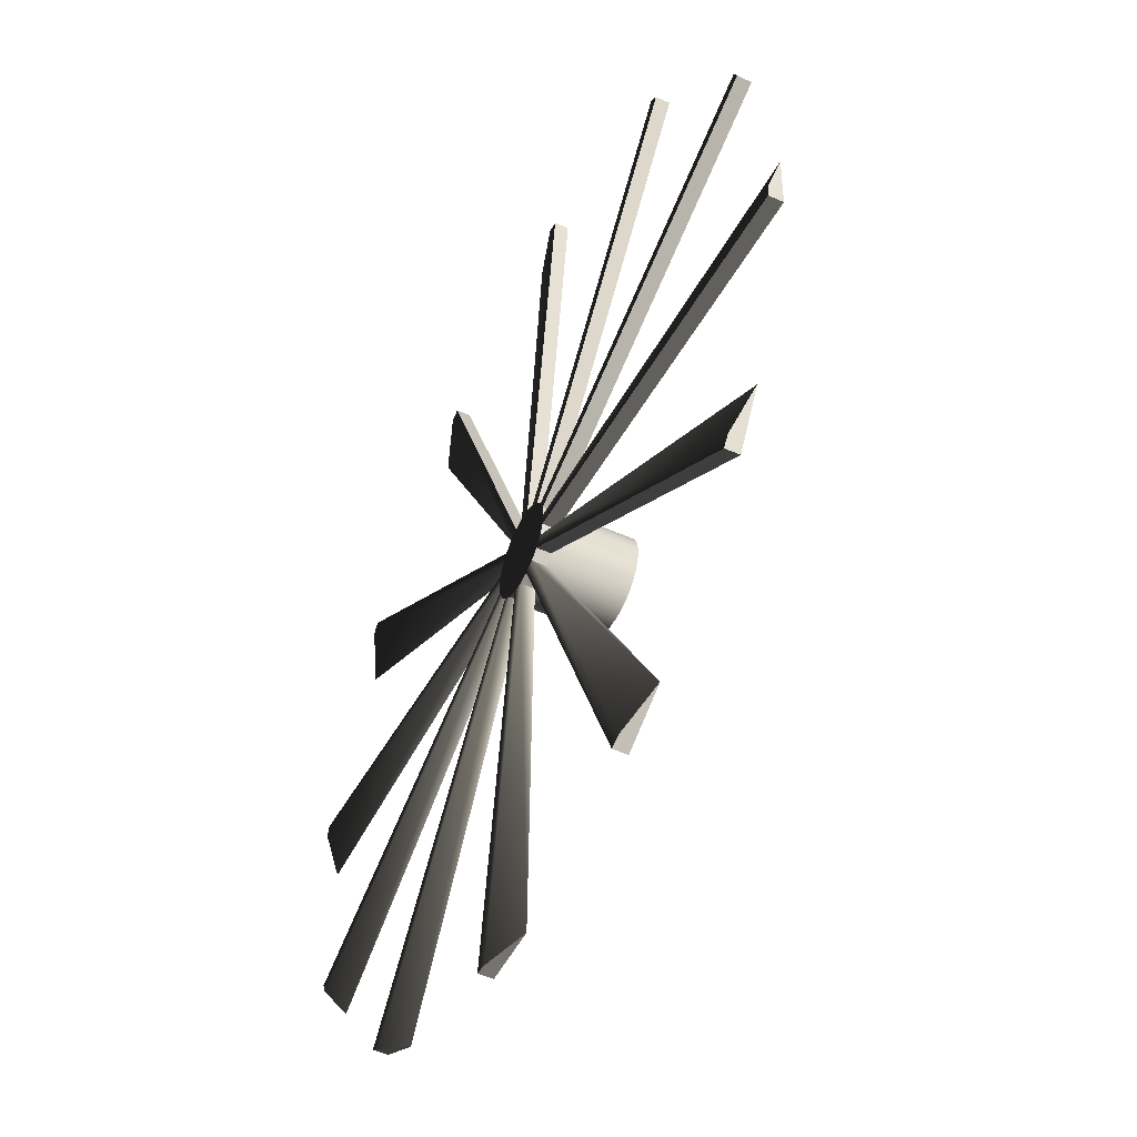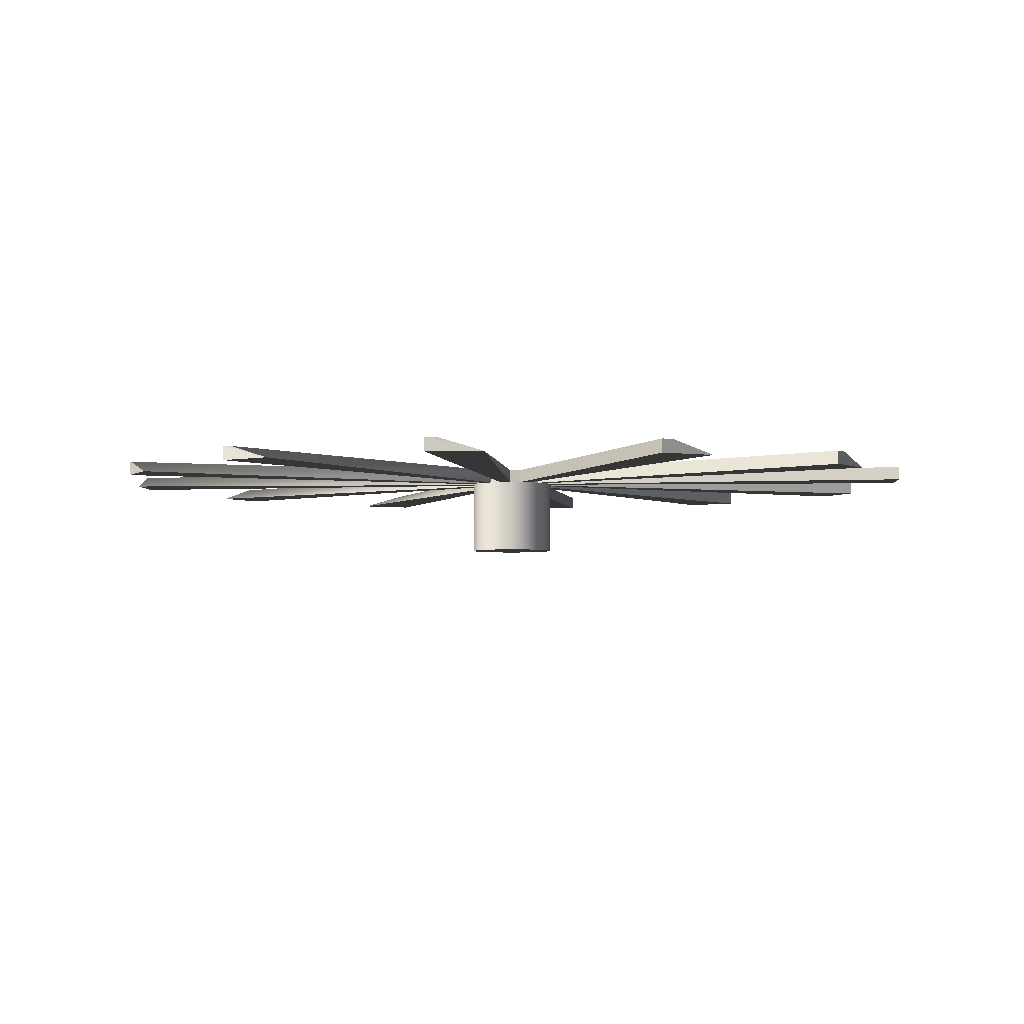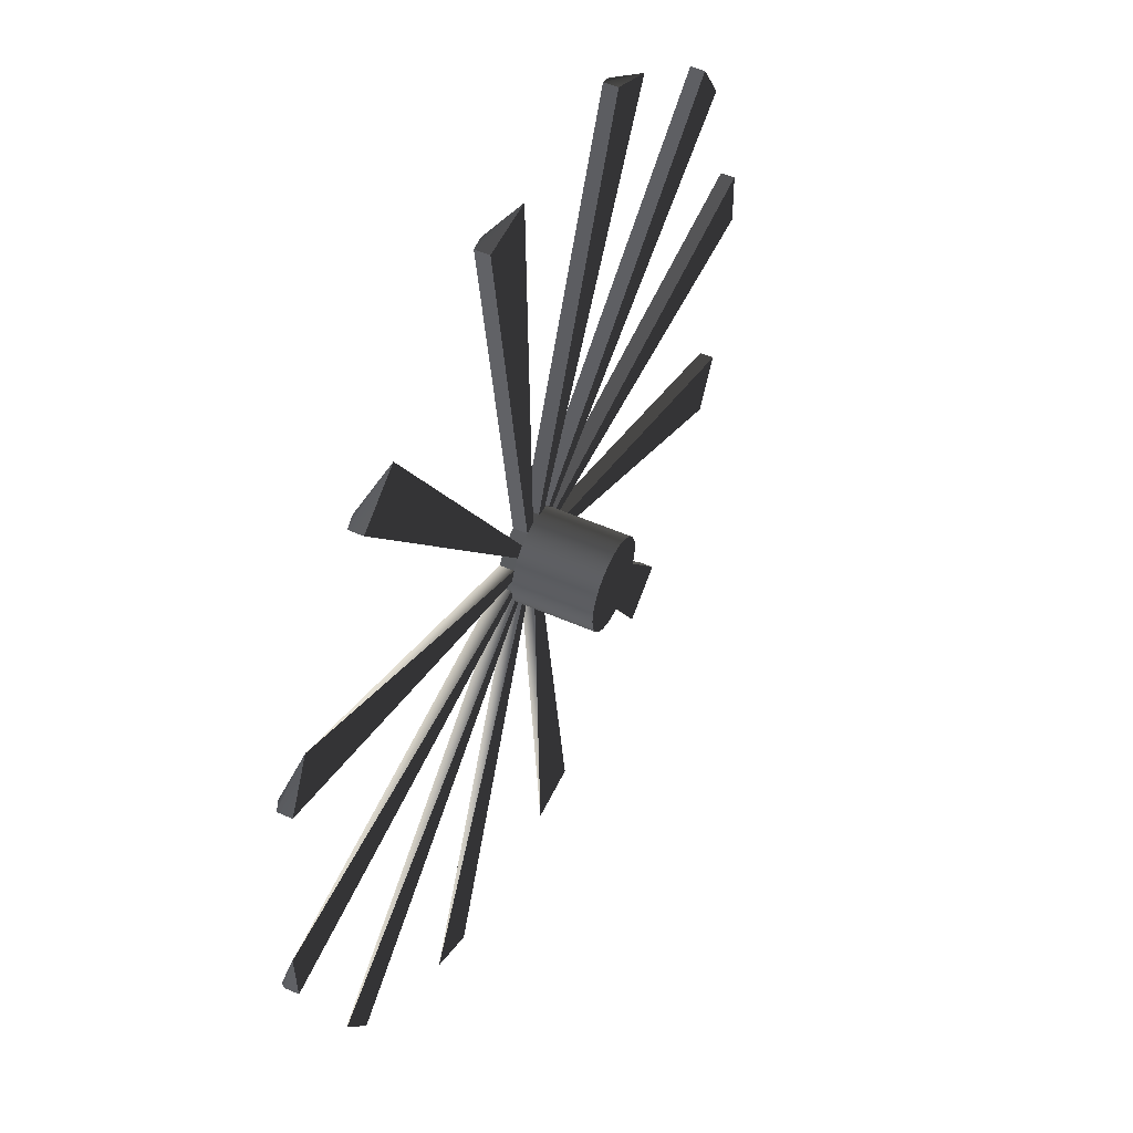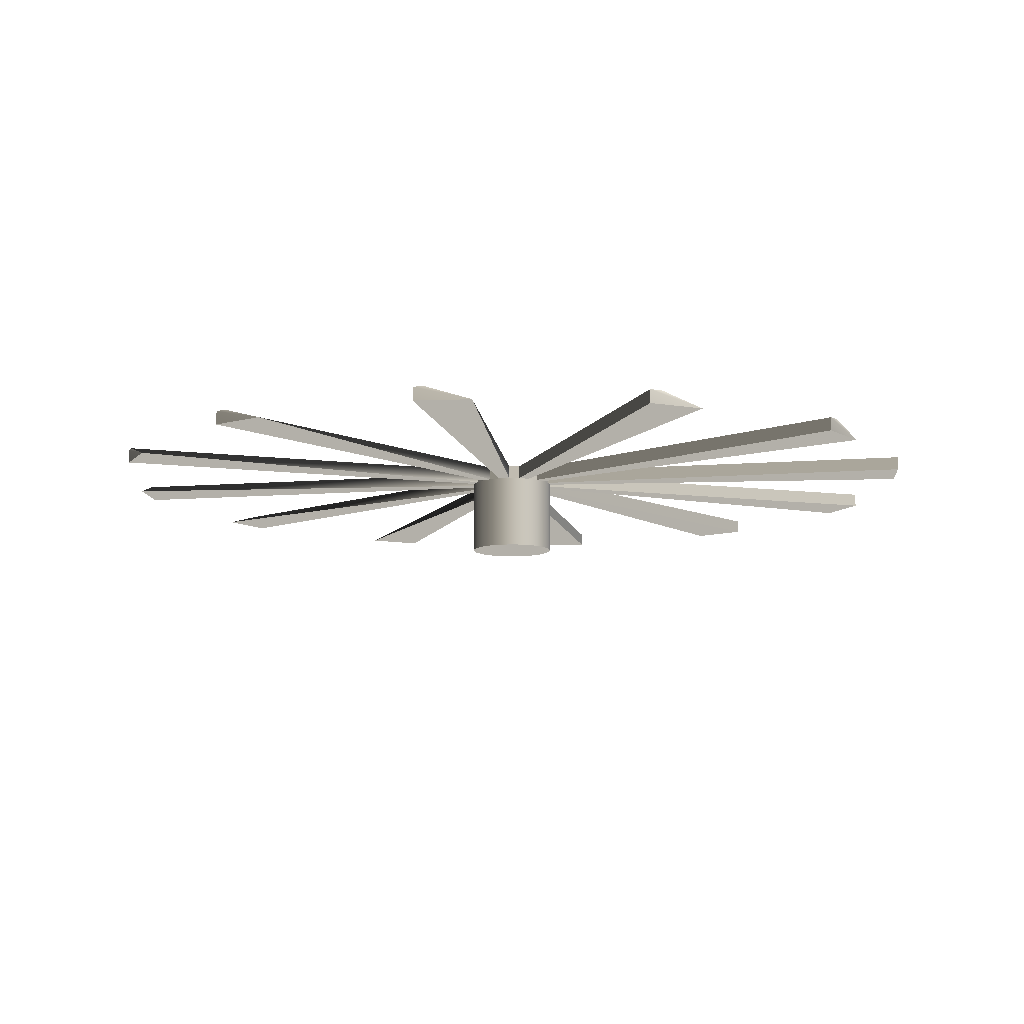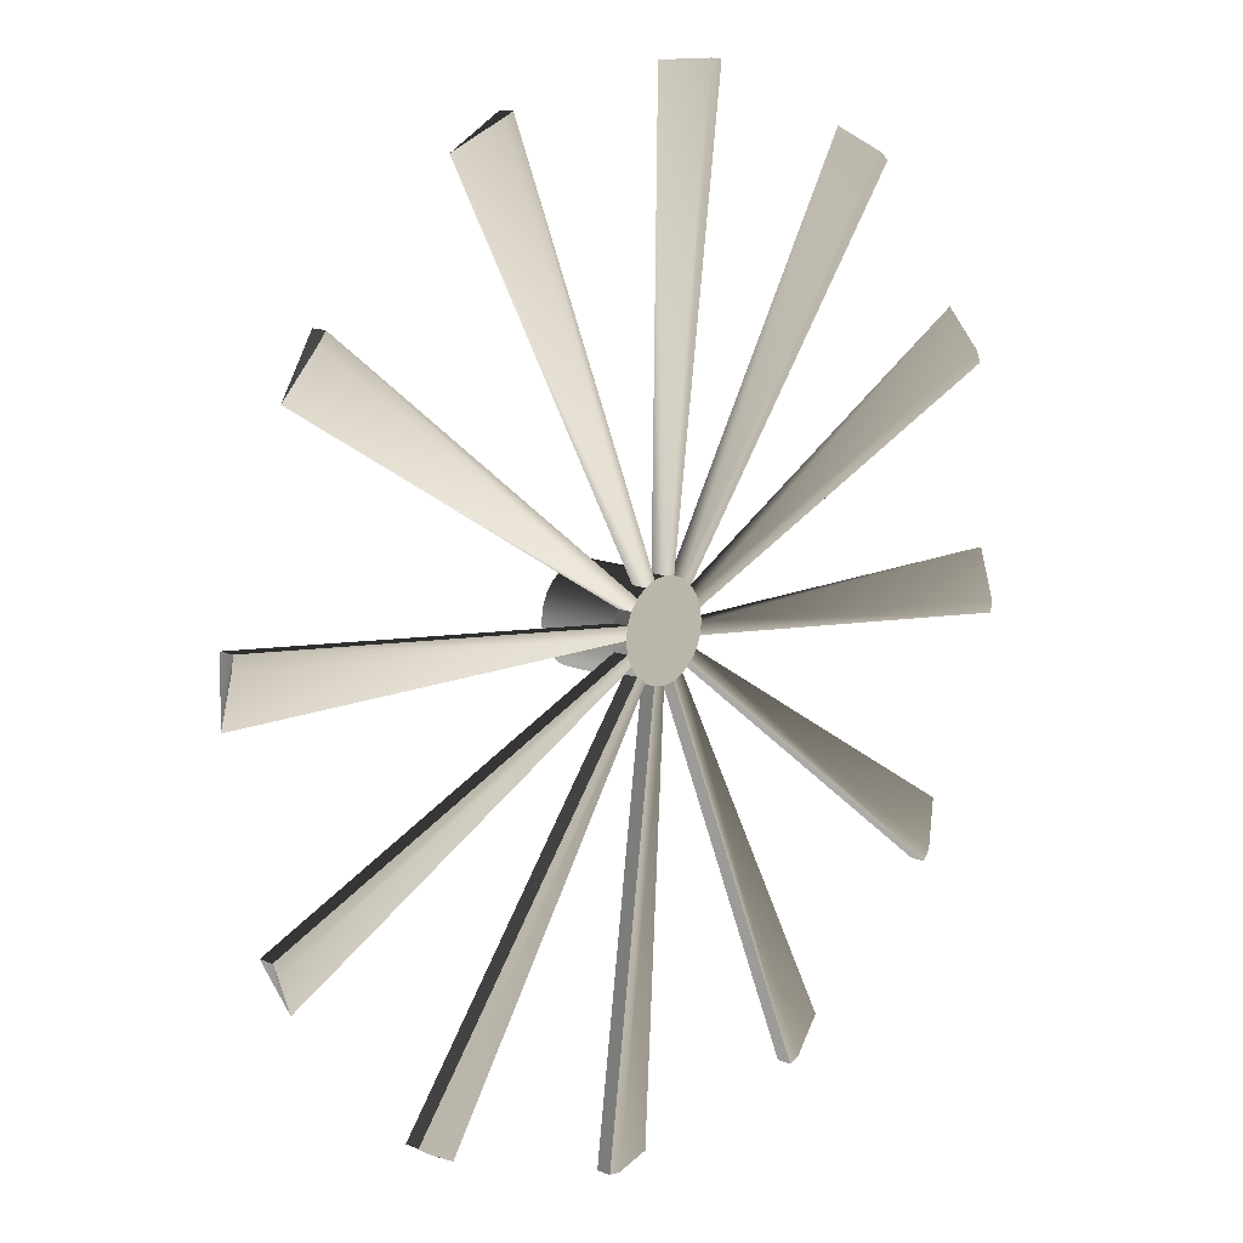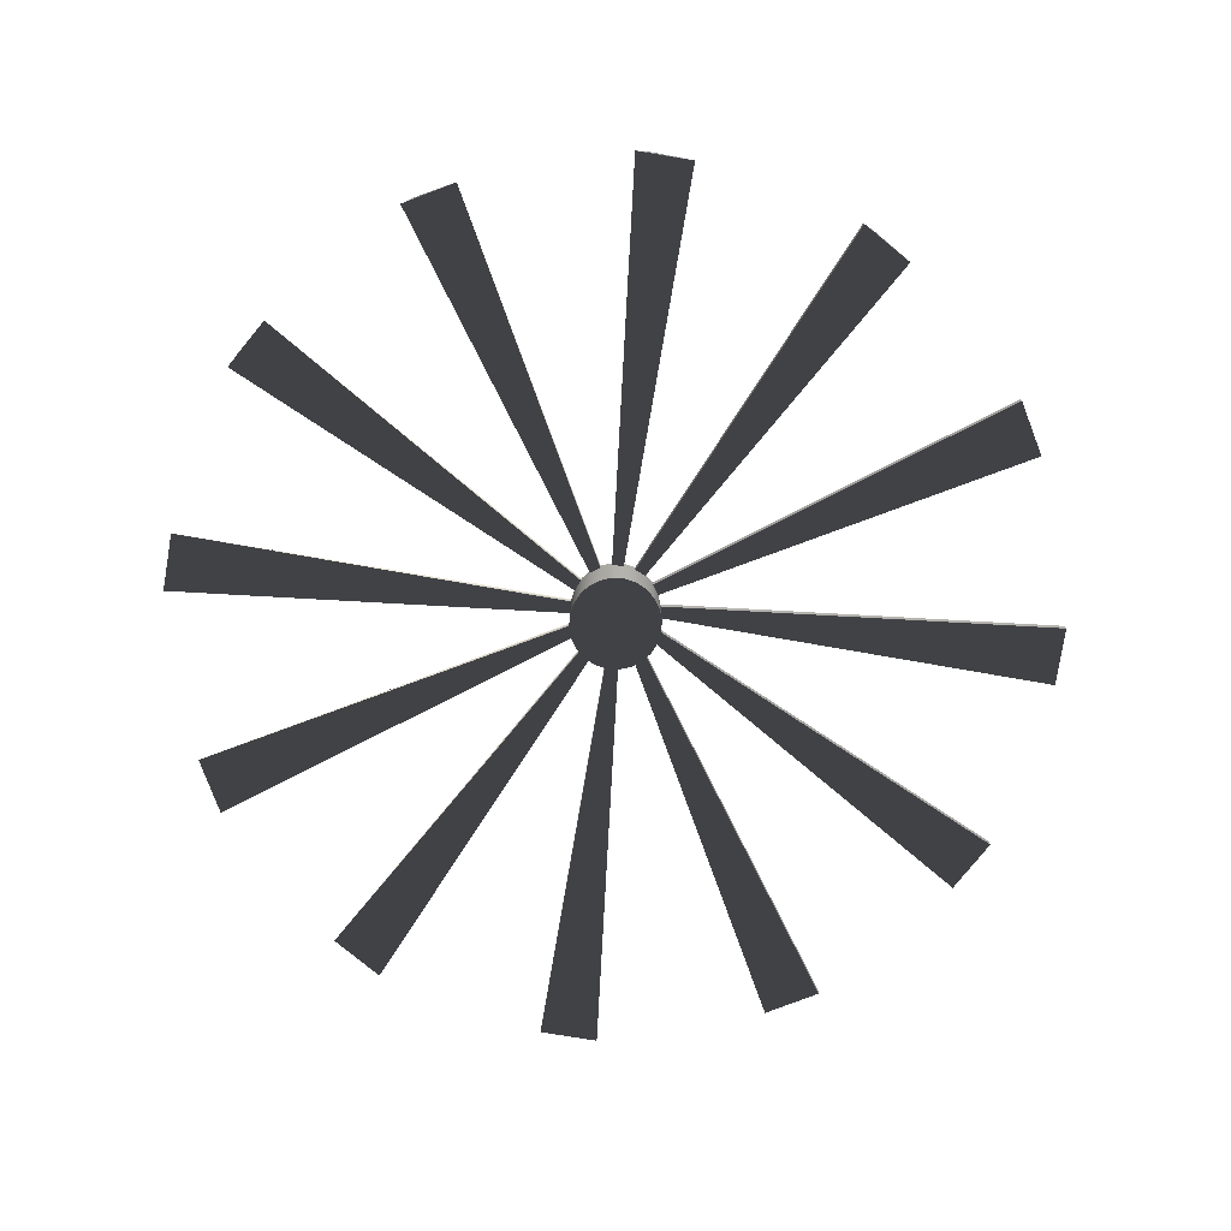
<metadata>
{"format":"obj","ext":"obj","renderer":"f3d","projection":"perspective","resolution":1024,"background":"white","views":[{"elev":-51.0,"azim":64.1,"up":"+Y"},{"elev":-3.5,"azim":92.7,"up":"+Z"},{"elev":53.0,"azim":115.2,"up":"+Y"},{"elev":-10.1,"azim":34.2,"up":"+Z"},{"elev":13.8,"azim":-47.6,"up":"+Y"},{"elev":-79.9,"azim":169.3,"up":"+Z"}]}
</metadata>
<code>
v -5.955 -1.597 -1.713e-07
v -6.166 -0.0008 -8.583e-11
v -5.955 1.595 1.711e-07
v -5.34 3.082 3.306e-07
v -5.34 -3.083 -3.308e-07
v -4.36 4.359 4.676e-07
v -4.36 -4.36 -4.678e-07
v -3.083 -5.34 -5.729e-07
v -3.083 5.338 5.727e-07
v -1.596 5.954 6.388e-07
v -1.596 -5.956 -6.39e-07
v -0.0002 -6.166 -6.615e-07
v -0.0002 6.165 6.614e-07
v 1.595 5.954 6.388e-07
v 1.595 -5.956 -6.39e-07
v 3.082 5.338 5.727e-07
v 3.082 -5.34 -5.729e-07
v 4.359 -4.36 -4.678e-07
v 4.359 4.359 4.676e-07
v 5.339 -3.083 -3.308e-07
v 5.339 3.082 3.306e-07
v 5.955 1.595 1.711e-07
v 5.955 -1.597 -1.713e-07
v 6.165 -0.0008 -8.583e-11
v 5.339 3.082 10.71
v 4.359 4.359 10.71
v 3.082 5.338 10.71
v 1.595 5.954 10.71
v -0.0002 6.165 10.71
v -1.596 5.954 10.71
v -3.083 5.338 10.71
v -4.36 4.359 10.71
v -5.34 3.082 10.71
v -5.955 1.595 10.71
v 4.359 -4.36 10.71
v 3.082 -5.34 10.71
v 5.339 -3.083 10.71
v 5.955 -1.597 10.71
v 6.165 -0.0008012 10.71
v 5.955 1.595 10.71
v 5.339 3.082 12.62
v 4.359 4.359 12.62
v -4.36 4.359 12.62
v -3.083 5.338 12.62
v 1.595 5.954 12.62
v 3.082 5.338 12.62
v -1.596 5.954 12.62
v -0.0002 6.165 12.62
v -5.955 1.595 12.62
v -5.34 3.082 12.62
v 4.359 -4.36 12.62
v 3.082 -5.34 12.62
v 5.339 -3.083 12.62
v 5.955 -1.597 12.62
v 6.165 -0.0008014 12.62
v 5.955 1.595 12.62
v -0.0002 0.0001986 12.62
v -0.0012 -0.001401 12.62
v 0.0007 -0.001401 12.62
v -1.596 -5.956 12.62
v -8.839 -60.97 12.62
v -7.243 -61.18 12.62
v -0.0002 -6.166 12.62
v -6.166 -0.0008014 12.62
v -5.955 -1.597 12.62
v -5.34 -3.083 12.62
v -4.36 -4.36 12.62
v -3.083 -5.34 12.62
v 1.595 -5.956 12.62
v -0.8217 -61.18 10.71
v -8.839 -60.97 10.71
v -1.596 -5.956 10.71
v -0.0002 -6.166 10.71
v 22.83 -57.22 12.62
v 29.87 -53.4 10.71
v 24.31 -56.61 12.62
v 22.83 -57.22 10.71
v 1.595 -5.956 10.71
v 48.38 -38.15 12.62
v 49.36 -36.87 12.62
v 48.38 -38.15 10.71
v 52.57 -31.31 10.71
v 60.97 -8.855 10.71
v 60.97 -8.855 12.62
v 61.18 -0.8377 10.71
v 6.166 -0.001401 12.62
v 6.166 -0.001401 10.71
v 61.18 -7.259 12.62
v 5.341 3.082 12.62
v 53.41 29.86 10.71
v 5.341 3.082 10.71
v 56.61 24.3 12.62
v 5.957 1.594 12.62
v 57.23 22.81 12.62
v 57.23 22.81 10.71
v 5.957 1.594 10.71
v 36.88 49.35 12.62
v 31.33 52.56 10.71
v 3.085 5.339 12.62
v 3.085 5.339 10.71
v 4.362 4.359 12.62
v 4.362 4.359 10.71
v 38.16 48.37 10.71
v 38.16 48.37 12.62
v 7.275 61.18 12.62
v 0.8542 61.18 10.71
v 0.0031 6.167 12.62
v 0.0031 6.167 10.71
v 1.599 5.956 12.62
v 1.599 5.956 10.71
v 8.871 60.97 10.71
v 8.871 60.97 12.62
v -3.08 5.342 12.62
v -24.28 56.62 12.62
v -29.85 53.41 10.71
v -3.08 5.342 10.71
v -1.593 5.957 12.62
v -1.593 5.957 10.71
v -22.8 57.24 10.71
v -22.8 57.24 12.62
v -5.338 3.087 12.62
v -49.34 36.9 12.62
v -52.55 31.34 10.71
v -5.338 3.087 10.71
v -4.358 4.363 12.62
v -4.358 4.363 10.71
v -48.36 38.17 10.71
v -48.36 38.17 12.62
v -6.167 0.005199 12.62
v -61.17 7.292 12.62
v -61.18 0.8711 10.71
v -6.167 0.005199 10.71
v -5.955 1.601 12.62
v -5.955 1.601 10.71
v -60.96 8.888 10.71
v -60.96 8.888 12.62
v -3.083 -5.34 10.71
v -53.39 -29.88 10.71
v -5.34 -3.083 10.71
v -56.6 -24.32 12.62
v -57.22 -22.84 12.62
v -5.955 -1.597 10.71
v -57.22 -22.84 10.71
v -4.36 -4.36 10.71
v -6.166 -0.0008012 10.71
v -38.13 -48.39 12.62
v -38.13 -48.39 10.71
v -31.29 -52.58 10.71
v -36.86 -49.37 12.62
f 1 2 3 4
f 5 1 4 6
f 7 5 6 8
f 8 6 9 10
f 11 8 10 12
f 12 10 13 14
f 15 12 14 16
f 17 15 16 18
f 18 16 19 20
f 20 19 21 22
f 23 20 22 24
f 25 21 19 26
f 19 16 27 26
f 16 14 28 27
f 14 13 29 28
f 13 10 30 29
f 10 9 31 30
f 9 6 32 31
f 4 33 32 6
f 3 34 33 4
f 17 18 35 36
f 35 18 20 37
f 37 20 23 38
f 38 23 24 39
f 39 24 22 40
f 40 22 21 25
f 41 25 26 42
f 31 32 43 44
f 27 28 45 46
f 29 30 47 48
f 34 49 50 33
f 36 35 51 52
f 53 37 38 54
f 55 39 40 56
f 57 58 58
f 57 59 57
f 60 61 62 63
f 33 50 43 32
f 30 31 44 47
f 28 29 48 45
f 26 27 46 42
f 56 40 25 41
f 54 38 39 55
f 51 35 37 53
f 49 64 65 66
f 50 49 66 67
f 43 50 67 68
f 44 43 68 60
f 47 44 60 63
f 58 47 63 69
f 59 58 69 45
f 57 59 45 48
f 57 48 47 58
f 45 69 52 46
f 46 52 51 42
f 42 51 53 41
f 41 53 54 56
f 56 54 55
f 58 63 58
f 48 57 57
f 45 57 57
f 61 70 62
f 61 71 70
f 71 61 60 72
f 63 70 73
f 63 62 70
f 70 71 72 73
f 74 75 76
f 74 77 75
f 77 78 36 75
f 52 69 74 76
f 52 75 36
f 75 52 76
f 53 51 79 80
f 51 35 81 79
f 82 80 79
f 82 79 81
f 82 53 80
f 81 35 37 82
f 53 82 37
f 54 38 83 84
f 85 84 83
f 86 85 87
f 85 88 84
f 86 54 84 88
f 83 38 87 85
f 85 86 88
f 89 90 91
f 92 90 89
f 92 89 93 94
f 90 92 94
f 90 94 95
f 96 91 90 95
f 93 96 95 94
f 97 98 99
f 98 100 99
f 101 102 103 104
f 102 100 98 103
f 104 103 98
f 104 98 97
f 97 99 101 104
f 105 106 107
f 106 108 107
f 109 110 111 112
f 110 108 106 111
f 112 111 106
f 112 106 105
f 105 107 109 112
f 113 114 115
f 115 116 113
f 117 118 119 120
f 116 115 119 118
f 120 119 115
f 120 115 114
f 120 114 113 117
f 121 122 123
f 121 123 124
f 125 126 127 128
f 124 123 127 126
f 127 123 128
f 128 123 122
f 128 122 121 125
f 129 130 131
f 129 131 132
f 133 134 135 136
f 132 131 135 134
f 132 134 34
f 135 131 136
f 136 131 130
f 136 130 129 133
f 133 129 49
f 8 11 72 137
f 11 12 73 72
f 12 15 78 73
f 15 17 36 78
f 137 72 60 68
f 73 78 69 63
f 72 73 63 60
f 78 36 52 69
f 78 77 74 69
f 66 138 139
f 66 140 138
f 141 138 140
f 65 141 140 66
f 65 142 143 141
f 138 143 142 139
f 143 138 141
f 7 8 137 144
f 7 144 139 5
f 2 145 34 3
f 1 142 145 2
f 5 139 142 1
f 142 65 64 145
f 144 67 66 139
f 144 137 68 67
f 139 66 65 142
f 145 64 49 34
f 146 147 148
f 148 147 144 137
f 147 146 67 144
f 67 146 149 68
f 146 148 149
f 68 149 148
f 68 148 137

</code>
